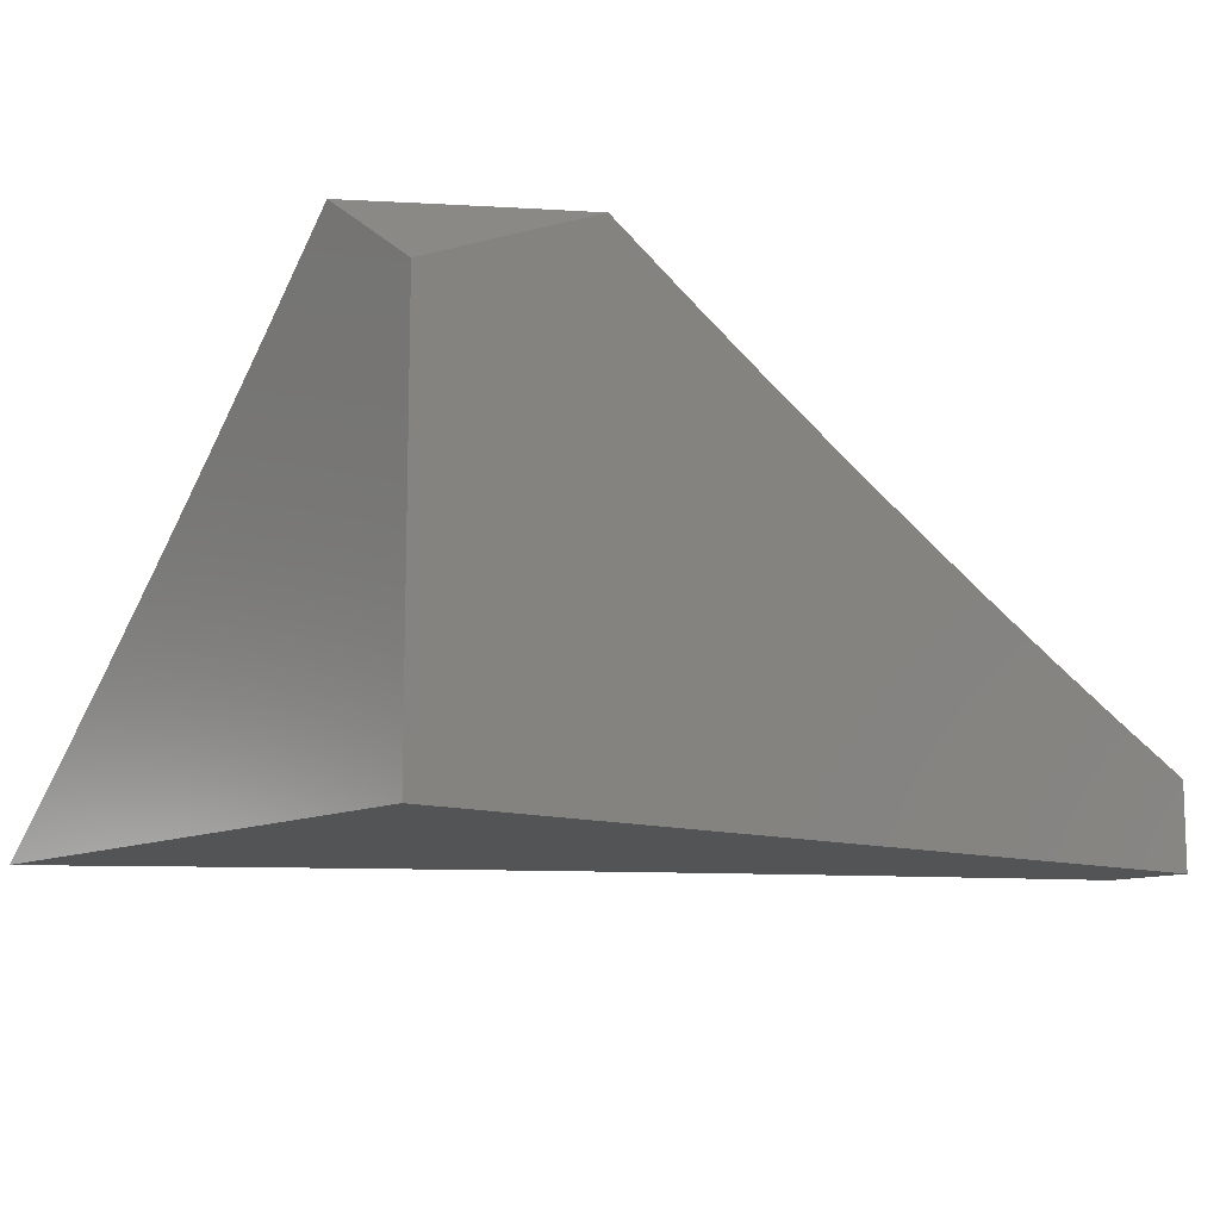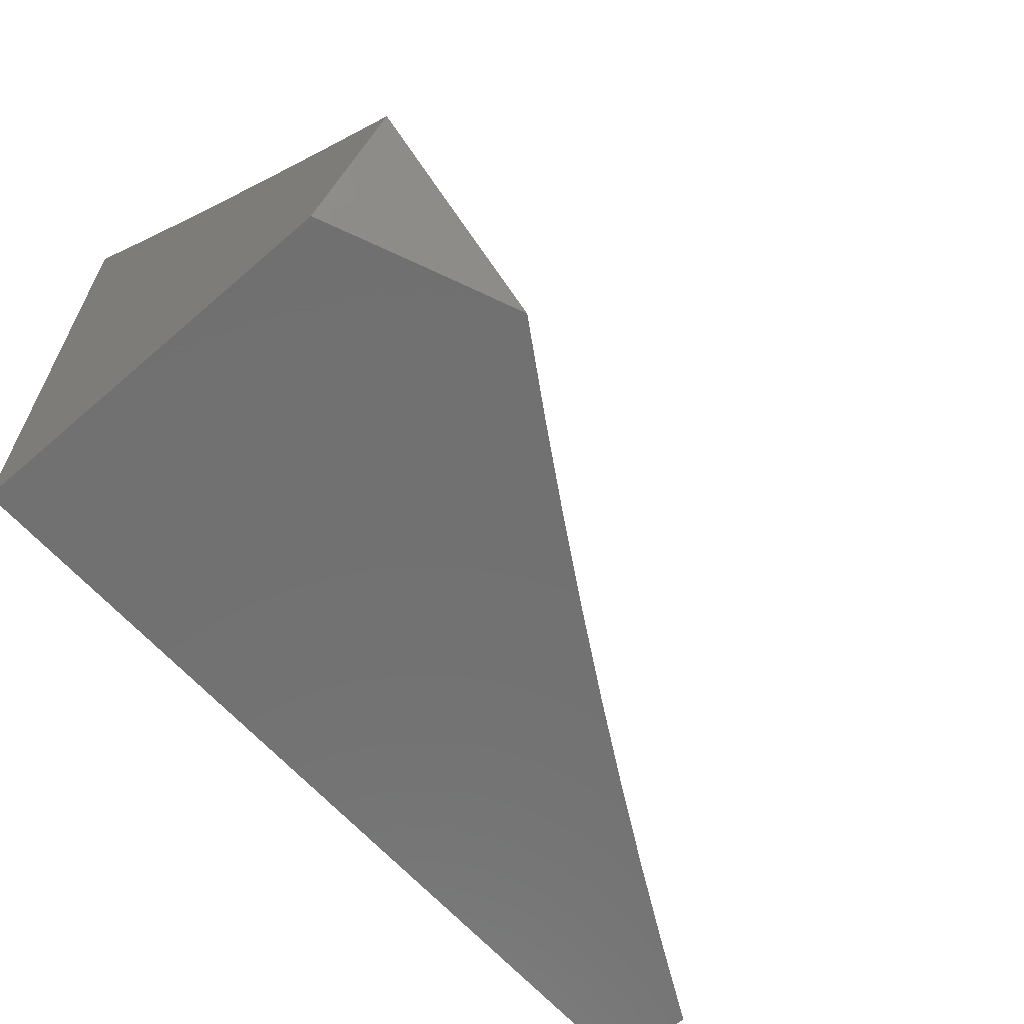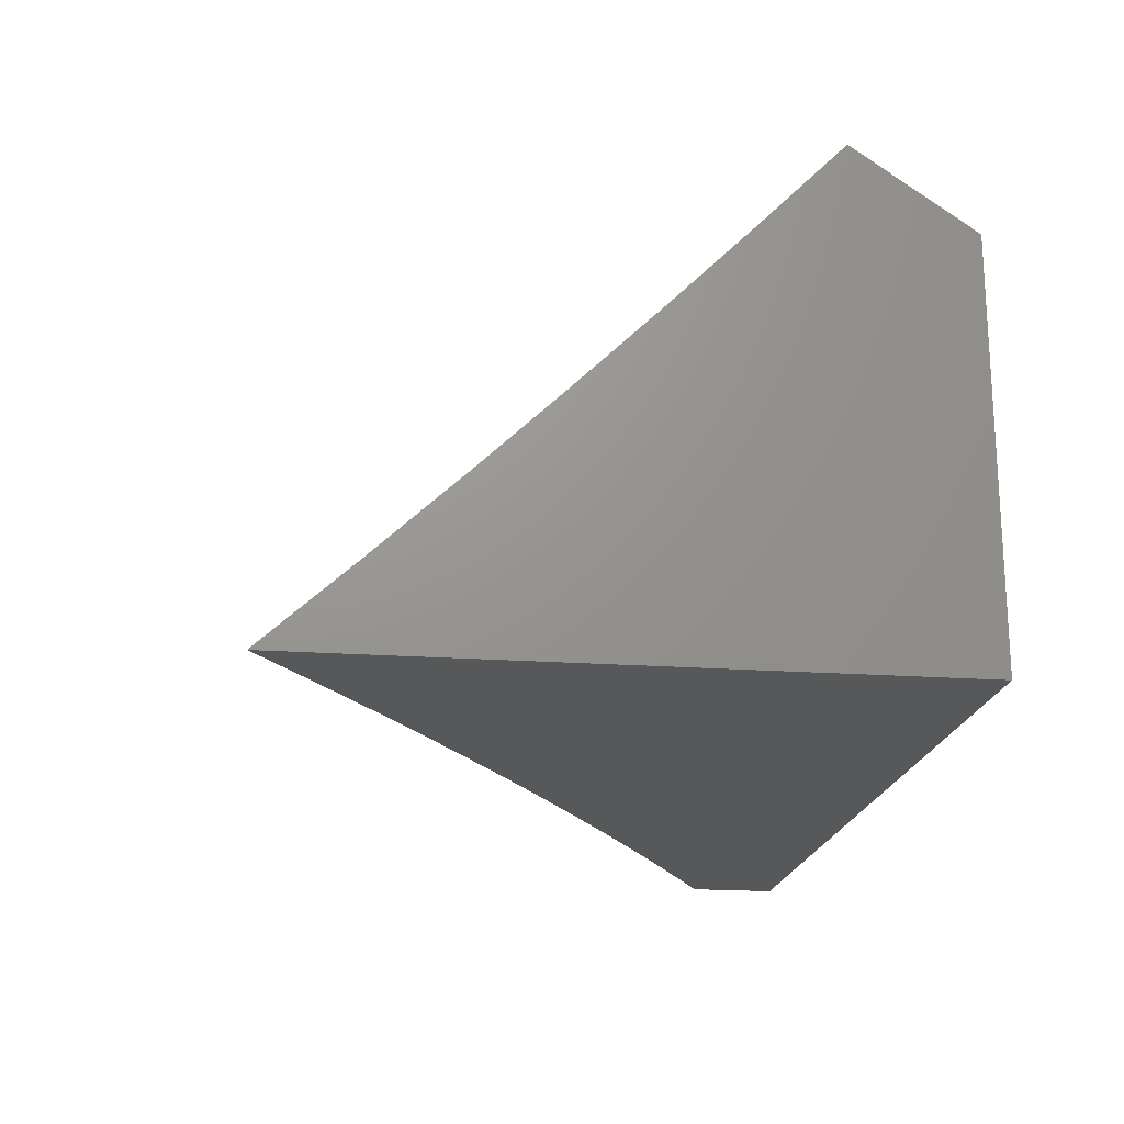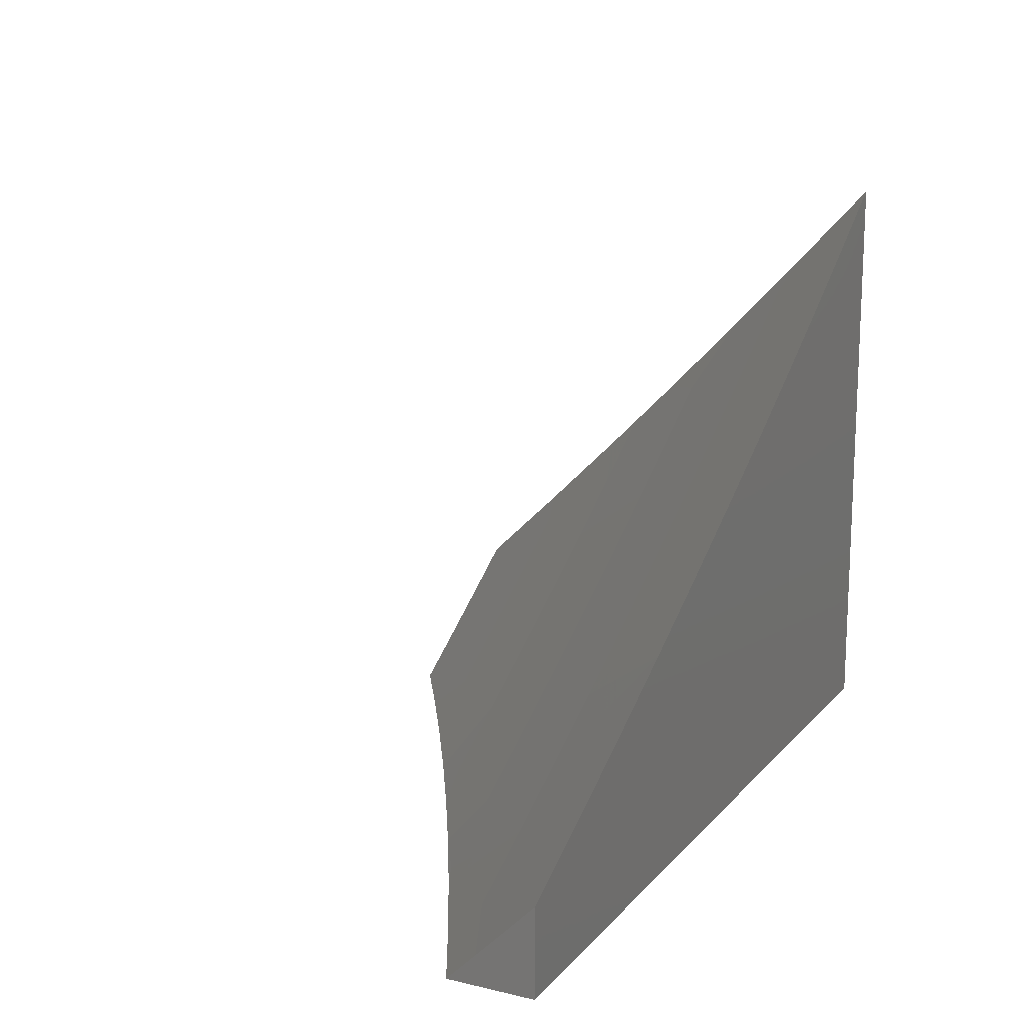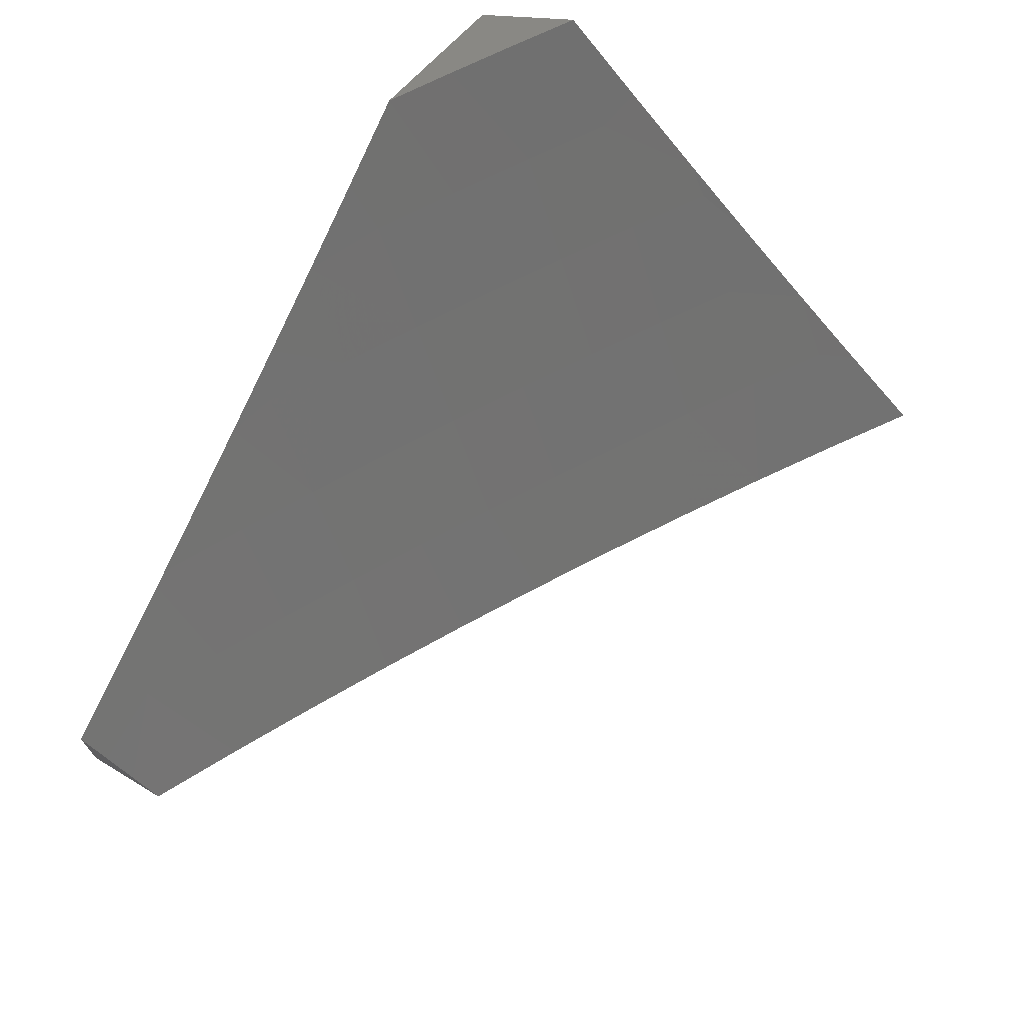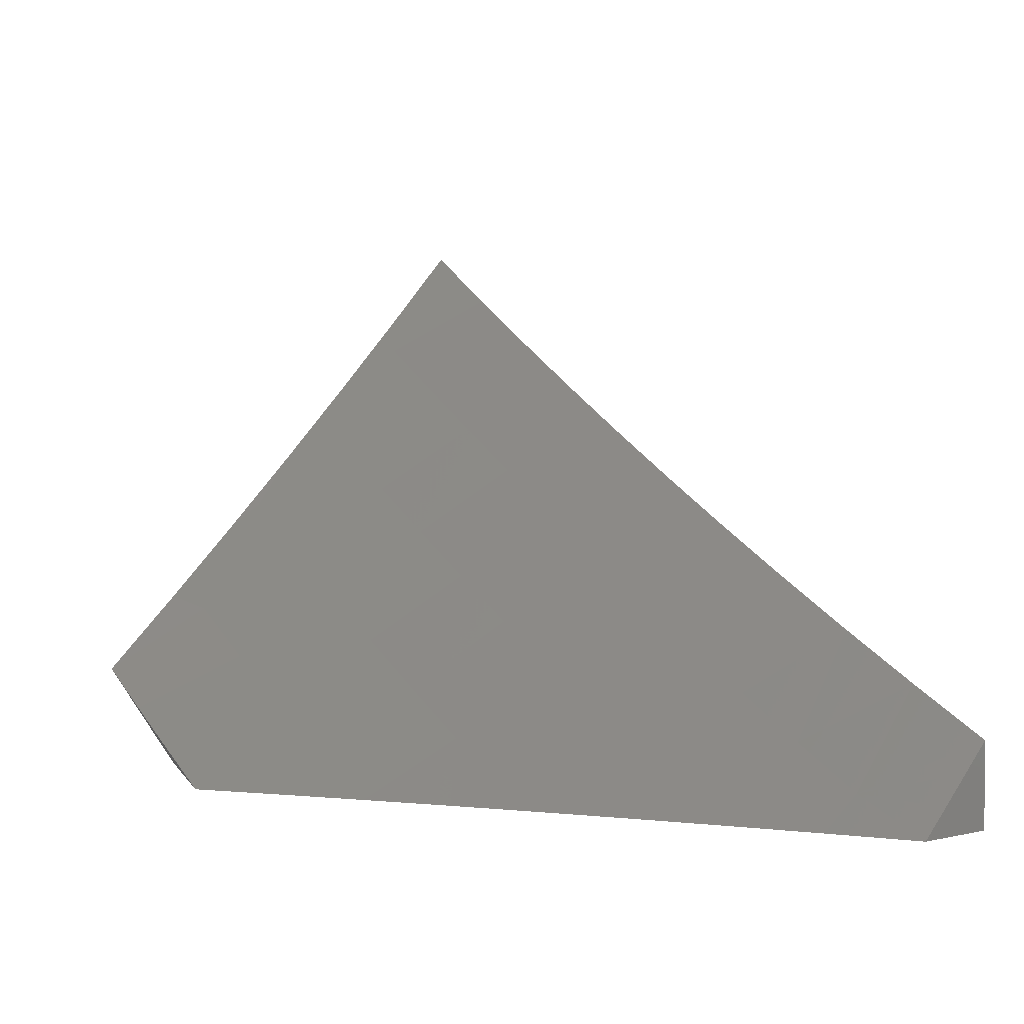
<metadata>
{"format":"stl","ext":"stl","renderer":"f3d","projection":"perspective","resolution":1024,"background":"white","views":[{"elev":-11.2,"azim":-39.5,"up":"+Z"},{"elev":-62.9,"azim":-48.7,"up":"+Y"},{"elev":-19.4,"azim":-97.8,"up":"+Z"},{"elev":15.5,"azim":116.3,"up":"+Y"},{"elev":69.5,"azim":121.2,"up":"+Z"},{"elev":2.4,"azim":50.9,"up":"+Y"}]}
</metadata>
<code>
# stl→obj: 66 verts, 128 faces
v -4.859 -7.957 -7.455
v -4.788 -8 -7.455
v -4.772 -7.903 -7.566
v -4.692 -8 -7.515
v -4.682 -7.957 -7.566
v -4.595 -8 -7.574
v -4.635 -7.877 -7.676
v -4.545 -7.929 -7.676
v -4.498 -7.848 -7.785
v -4.409 -7.898 -7.785
v -4.363 -7.815 -7.893
v -4.273 -7.864 -7.893
v -4.308 -7.735 -8
v -4.206 -7.791 -8
v -4.184 -7.912 -7.893
v -4.103 -7.846 -8
v -4.093 -7.959 -7.893
v -4 -7.899 -8
v -4 -7.933 -7.967
v -4 -7.966 -7.933
v -4 -8 -7.9
v -4.101 -8 -7.849
v -4.201 -8 -7.796
v -4.228 -7.996 -7.785
v -4.319 -7.948 -7.785
v -4.301 -8 -7.743
v -4.399 -8 -7.688
v -4.455 -7.98 -7.676
v -4.498 -8 -7.631
v -4.409 -7.678 -8
v -4.451 -7.765 -7.893
v -4.587 -7.796 -7.785
v -4.724 -7.824 -7.676
v -4.862 -7.848 -7.566
v -4.93 -7.913 -7.455
v -4.951 -7.792 -7.566
v -5 -7.869 -7.455
v -5 -7.778 -7.549
v -5 -7.686 -7.641
v -4.901 -7.714 -7.676
v -4.988 -7.658 -7.676
v -4.937 -7.579 -7.785
v -5 -7.593 -7.733
v -5 -7.499 -7.823
v -4.885 -7.499 -7.893
v -4.97 -7.443 -7.893
v -4.904 -7.372 -8
v -5 -7.403 -7.912
v -5 -7.307 -8
v -4.539 -7.714 -7.893
v -4.51 -7.619 -8
v -4.627 -7.662 -7.893
v -4.609 -7.559 -8
v -4.713 -7.609 -7.893
v -4.708 -7.498 -8
v -4.8 -7.554 -7.893
v -4.806 -7.436 -8
v -4.676 -7.743 -7.785
v -4.813 -7.769 -7.676
v -4.764 -7.69 -7.785
v -4.851 -7.635 -7.785
v -5 -7.934 -7.5
v -5 -8 -7.545
v -4.893 -8 -7.5
v -5 -8 -8
v -4 -8 -8
f 1 2 3
f 3 2 4
f 3 4 5
f 5 4 6
f 5 6 7
f 7 6 8
f 7 8 9
f 9 8 10
f 9 10 11
f 11 10 12
f 11 12 13
f 13 12 14
f 14 12 15
f 14 15 16
f 16 15 17
f 16 17 18
f 18 17 19
f 19 17 20
f 20 17 21
f 21 17 22
f 22 17 23
f 23 17 15
f 23 15 24
f 24 15 25
f 24 25 26
f 26 25 27
f 27 25 10
f 27 10 28
f 28 10 8
f 28 8 29
f 29 8 6
f 29 27 28
f 26 23 24
f 13 30 11
f 11 30 31
f 11 31 9
f 9 31 32
f 9 32 7
f 7 32 33
f 7 33 3
f 3 33 34
f 3 34 1
f 1 34 35
f 35 34 36
f 35 36 37
f 37 36 38
f 38 36 39
f 39 36 40
f 39 40 41
f 41 40 42
f 41 42 43
f 43 42 44
f 44 42 45
f 44 45 46
f 46 45 47
f 46 47 48
f 48 47 49
f 31 30 50
f 50 30 51
f 50 51 52
f 52 51 53
f 52 53 54
f 54 53 55
f 54 55 56
f 56 55 57
f 56 57 45
f 45 57 47
f 48 44 46
f 43 39 41
f 52 58 50
f 50 58 32
f 50 32 31
f 32 58 33
f 33 58 59
f 33 59 34
f 34 59 40
f 34 40 36
f 58 52 60
f 60 52 54
f 60 54 56
f 5 7 3
f 15 12 25
f 25 12 10
f 58 60 59
f 59 60 61
f 59 61 40
f 40 61 42
f 61 60 56
f 42 61 45
f 45 61 56
f 62 63 35
f 35 63 64
f 35 64 1
f 1 64 2
f 35 37 62
f 62 38 63
f 63 38 39
f 63 39 65
f 65 39 43
f 65 43 44
f 62 37 38
f 44 48 65
f 65 48 49
f 49 47 65
f 65 47 57
f 65 57 55
f 55 53 65
f 65 53 51
f 65 51 30
f 30 13 65
f 65 13 14
f 65 14 66
f 66 14 16
f 66 16 18
f 2 64 4
f 4 64 63
f 4 63 6
f 6 63 29
f 29 63 65
f 29 65 27
f 27 65 26
f 26 65 23
f 23 65 22
f 22 65 66
f 22 66 21
f 18 19 66
f 66 19 20
f 66 20 21

</code>
